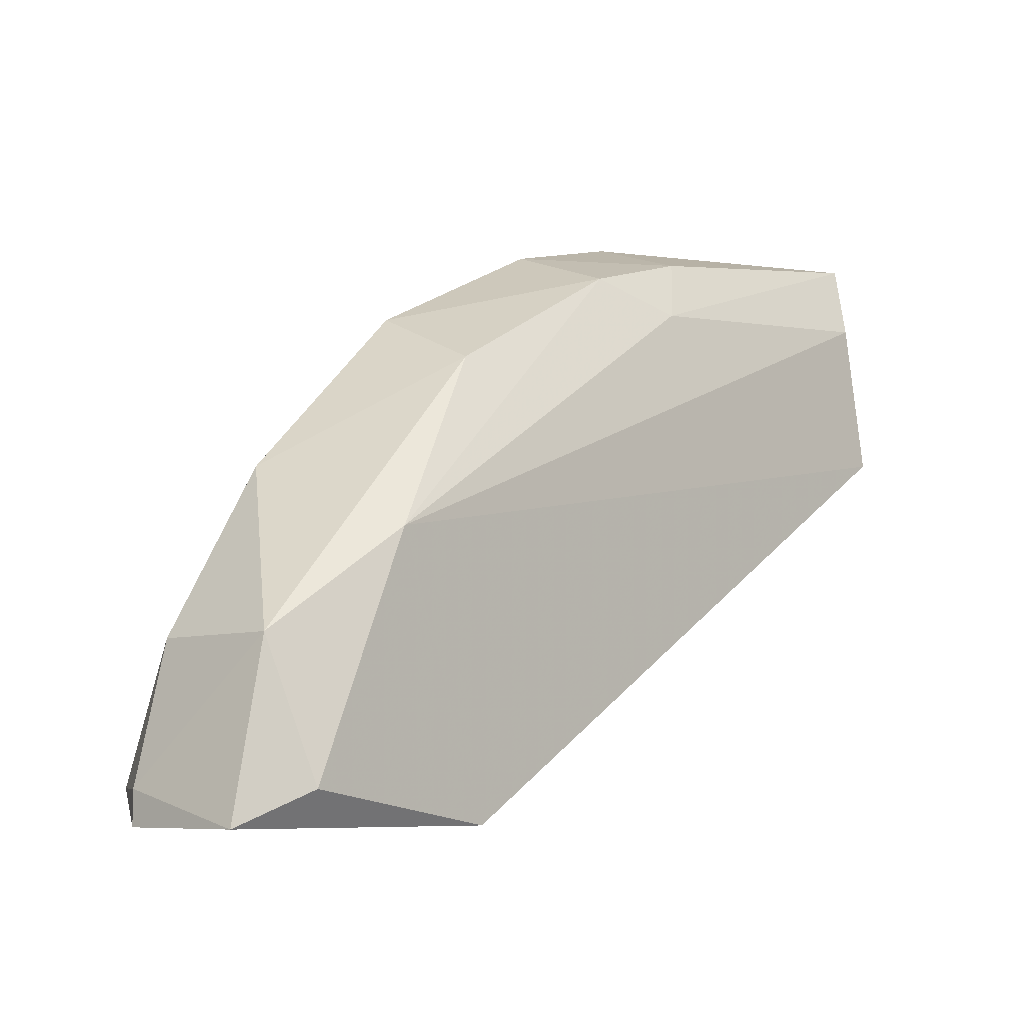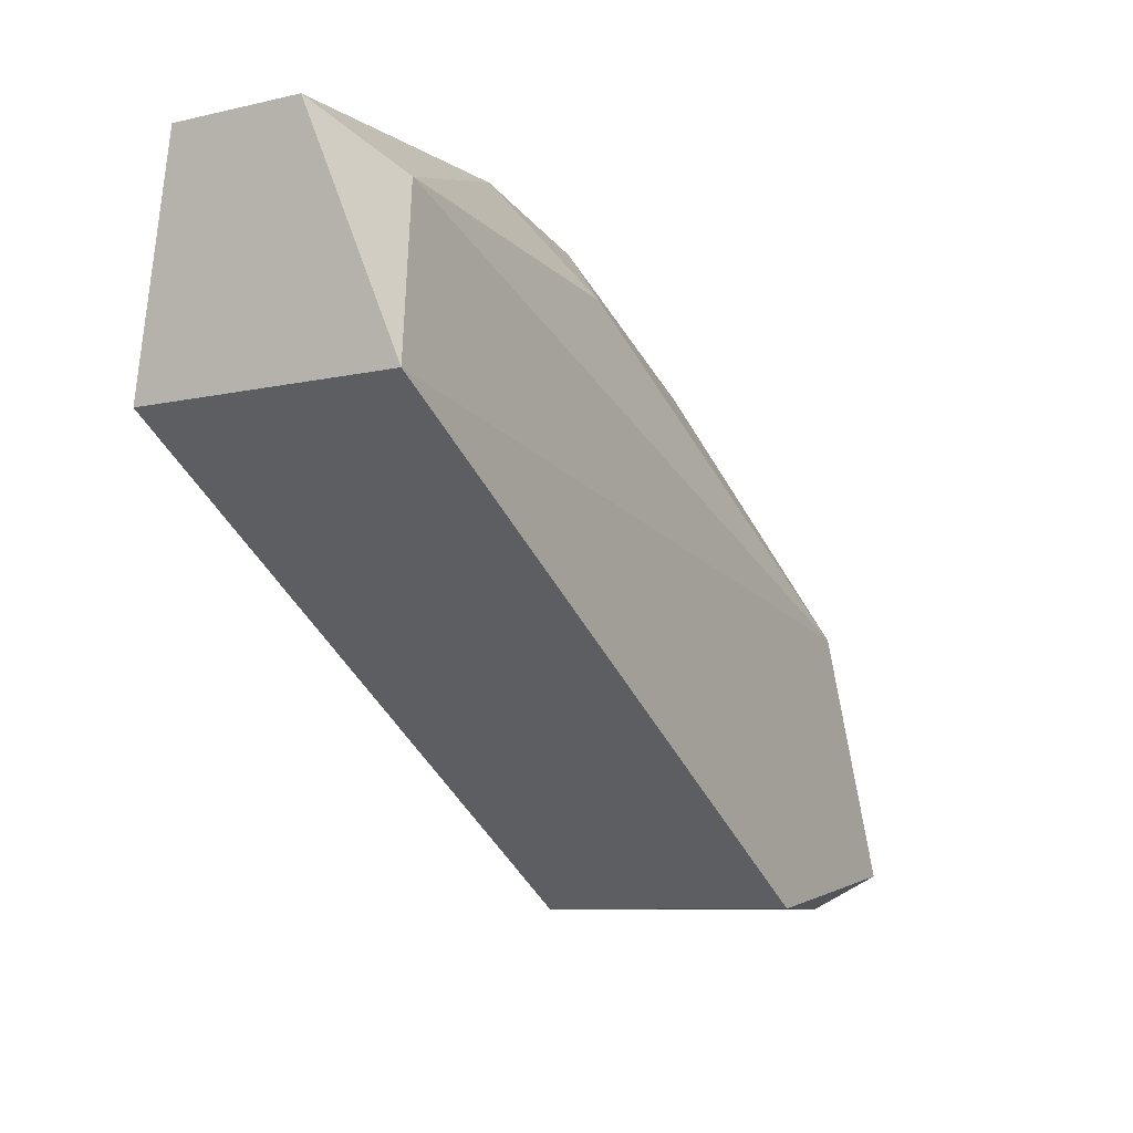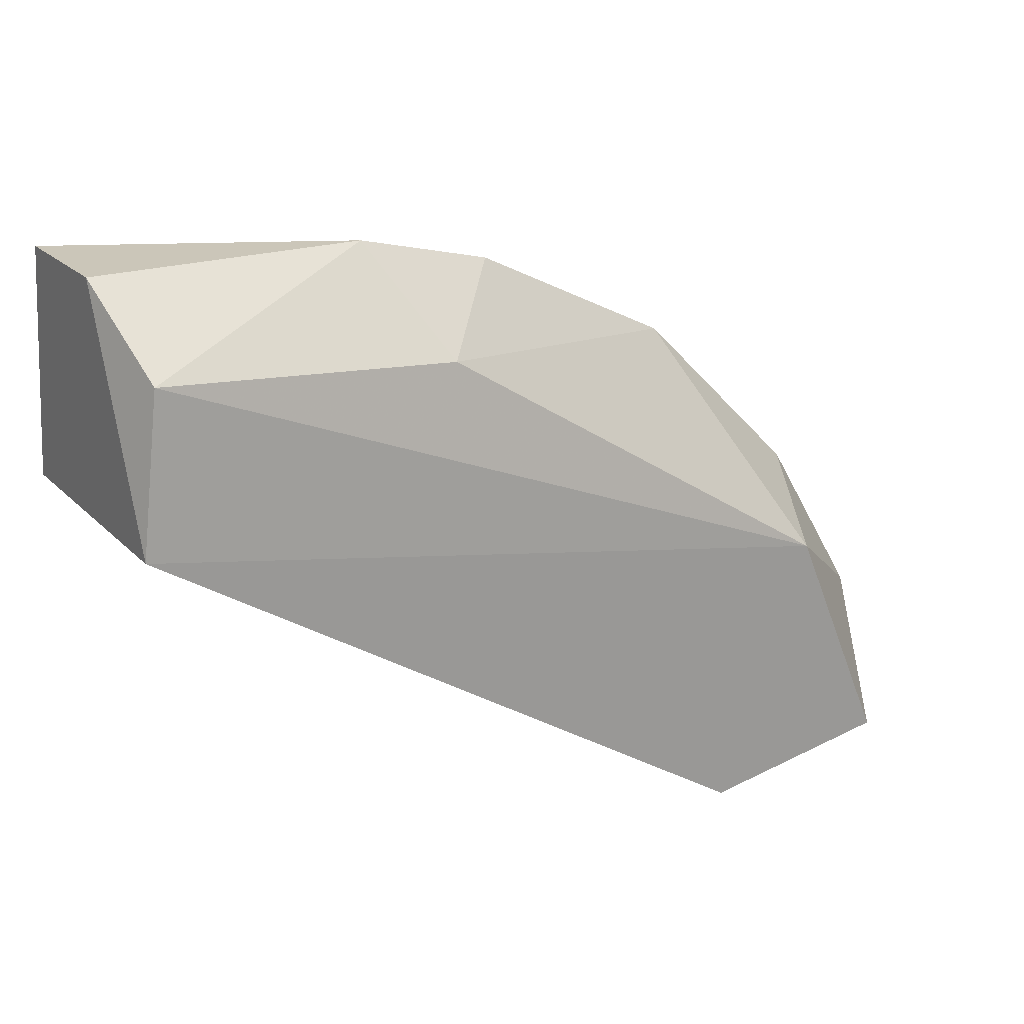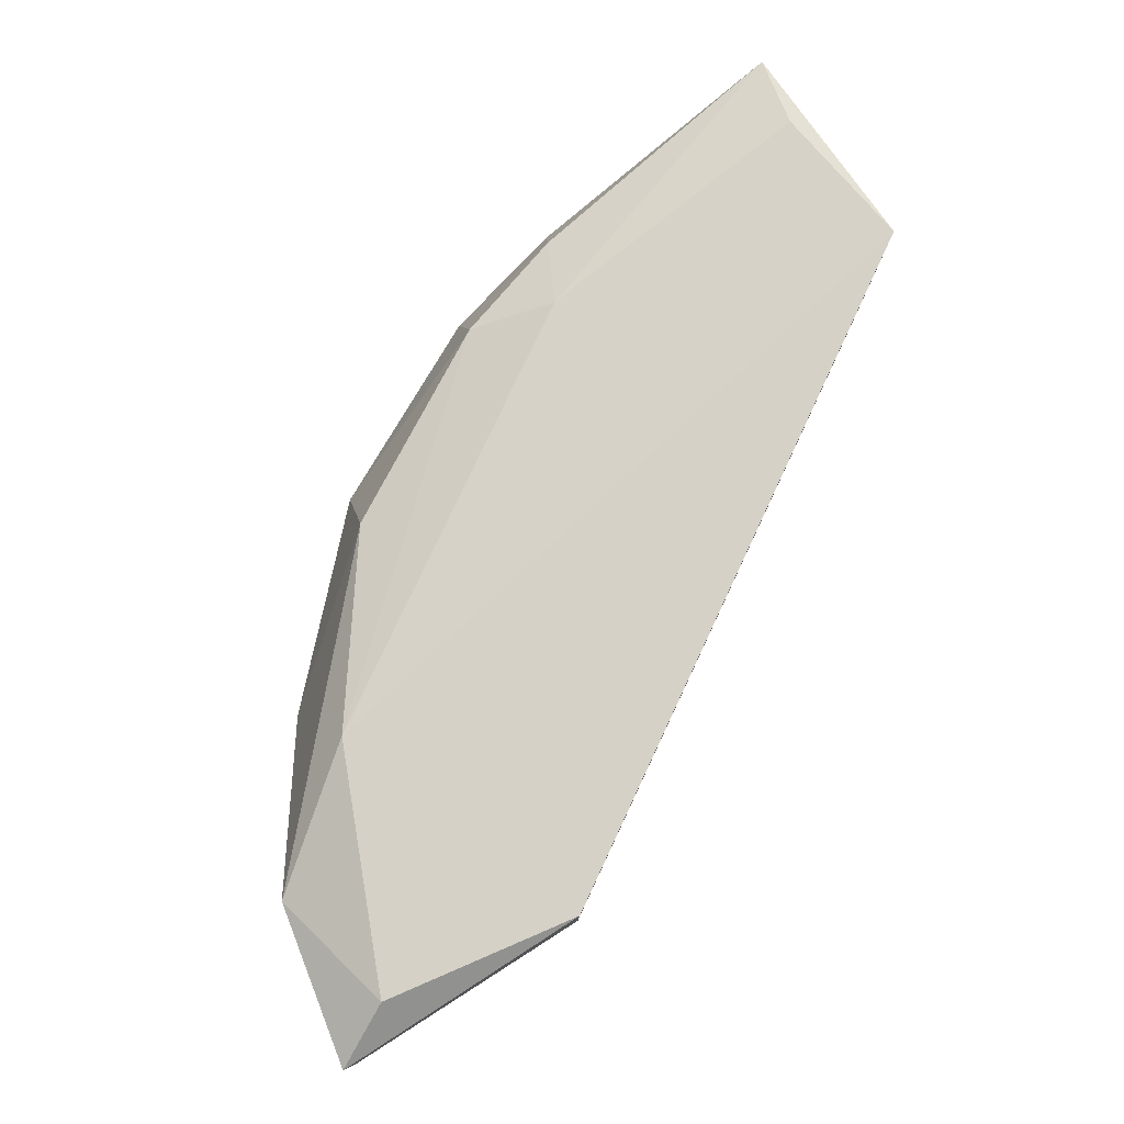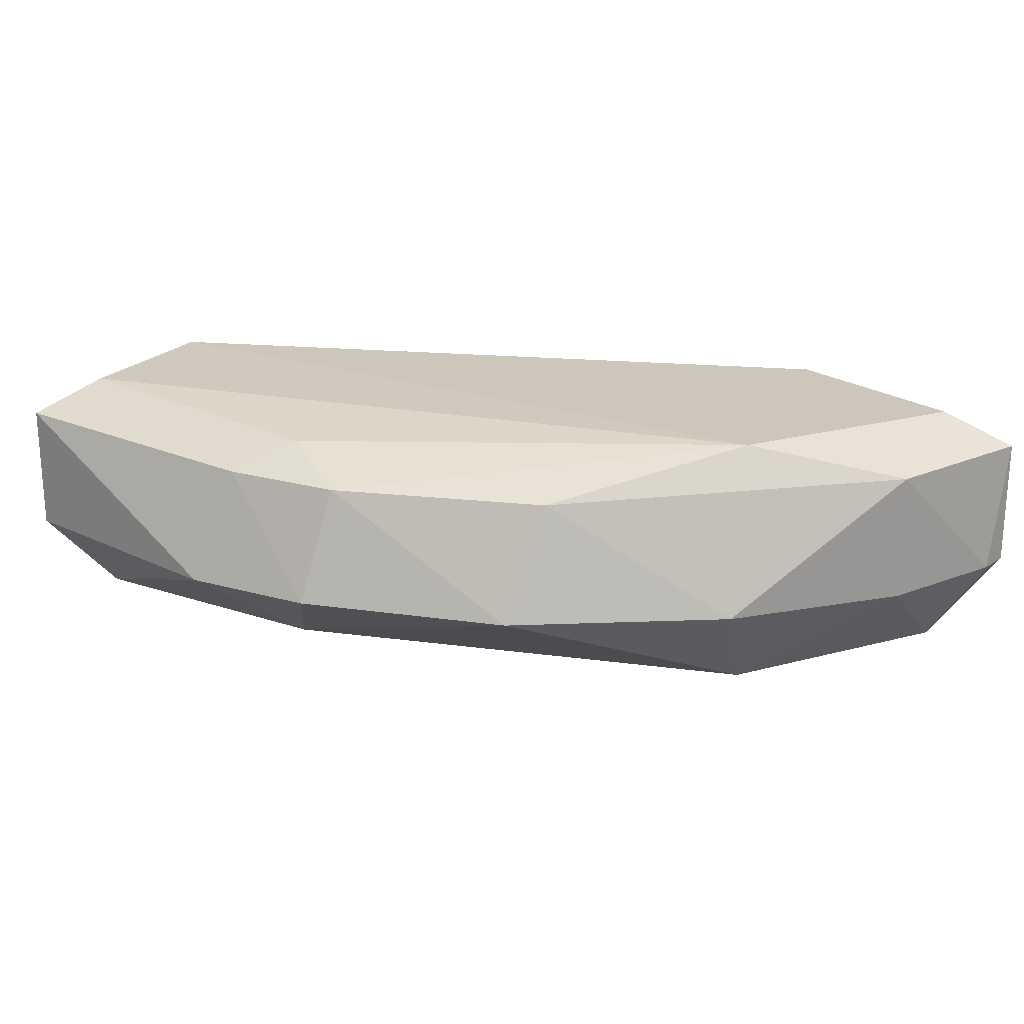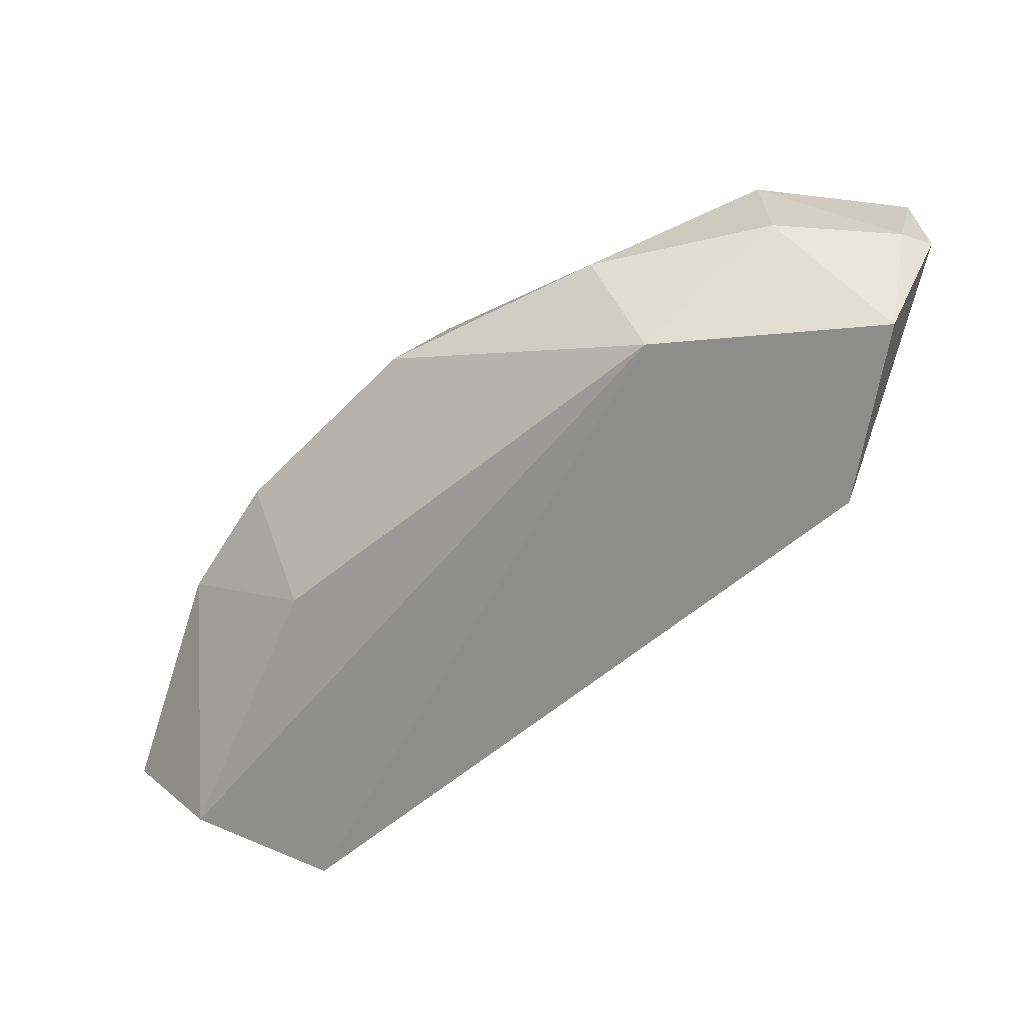
<metadata>
{"format":"obj","ext":"obj","renderer":"f3d","projection":"perspective","resolution":1024,"background":"white","views":[{"elev":-7.3,"azim":133.0,"up":"+Z"},{"elev":-8.5,"azim":-58.2,"up":"+Z"},{"elev":20.9,"azim":-30.8,"up":"+Z"},{"elev":79.3,"azim":147.3,"up":"+Y"},{"elev":21.4,"azim":41.1,"up":"+Y"},{"elev":-64.4,"azim":71.8,"up":"+Y"}]}
</metadata>
<code>
v 0.07711 -0.2294 0.05108
v -0.1322 -0.2294 0.1833
v 0.07711 -0.1413 0.05108
v 0.1102 -0.2294 0.1392
v -0.1322 -0.1523 0.2604
v 1.6e-05 -0.1963 0.2494
v 0.1543 -0.1523 0.1062
v -0.1322 -0.1413 0.1833
v 0.1653 -0.1963 0.05108
v -0.1254 -0.2274 0.2346
v 0.1102 -0.1413 0.1392
v 0.06607 -0.1963 0.2163
v 0.002509 -0.1573 0.2352
v 0.1653 -0.1523 0.05108
v 0.1432 -0.2294 0.0621
v 0.1543 -0.1963 0.1062
v -0.1322 -0.1963 0.2604
v -0.02528 -0.2225 0.2254
v -0.1254 -0.1433 0.2346
v 0.06854 -0.157 0.1983
v 0.1212 -0.1963 0.1612
v -0.04408 -0.1963 0.2604
v 0.1432 -0.1413 0.0621
v -0.02528 -0.1482 0.2254
v -0.0361 -0.1566 0.2466
v 0.1653 -0.1963 0.0621
f 7 16 26
f 1 2 3
f 2 1 4
f 3 2 8
f 2 5 8
f 1 3 9
f 2 4 10
f 3 8 11
f 6 12 13
f 9 3 14
f 4 1 15
f 1 9 15
f 4 15 16
f 5 2 17
f 2 10 17
f 10 4 18
f 12 6 18
f 4 12 18
f 8 5 19
f 11 8 19
f 7 11 20
f 11 13 20
f 13 12 20
f 12 4 21
f 16 7 21
f 4 16 21
f 7 20 21
f 20 12 21
f 5 17 22
f 17 10 22
f 10 18 22
f 18 6 22
f 3 11 23
f 11 7 23
f 14 3 23
f 7 14 23
f 13 11 24
f 19 5 24
f 11 19 24
f 6 13 25
f 5 22 25
f 22 6 25
f 13 24 25
f 24 5 25
f 9 14 26
f 14 7 26
f 15 9 26
f 16 15 26

</code>
